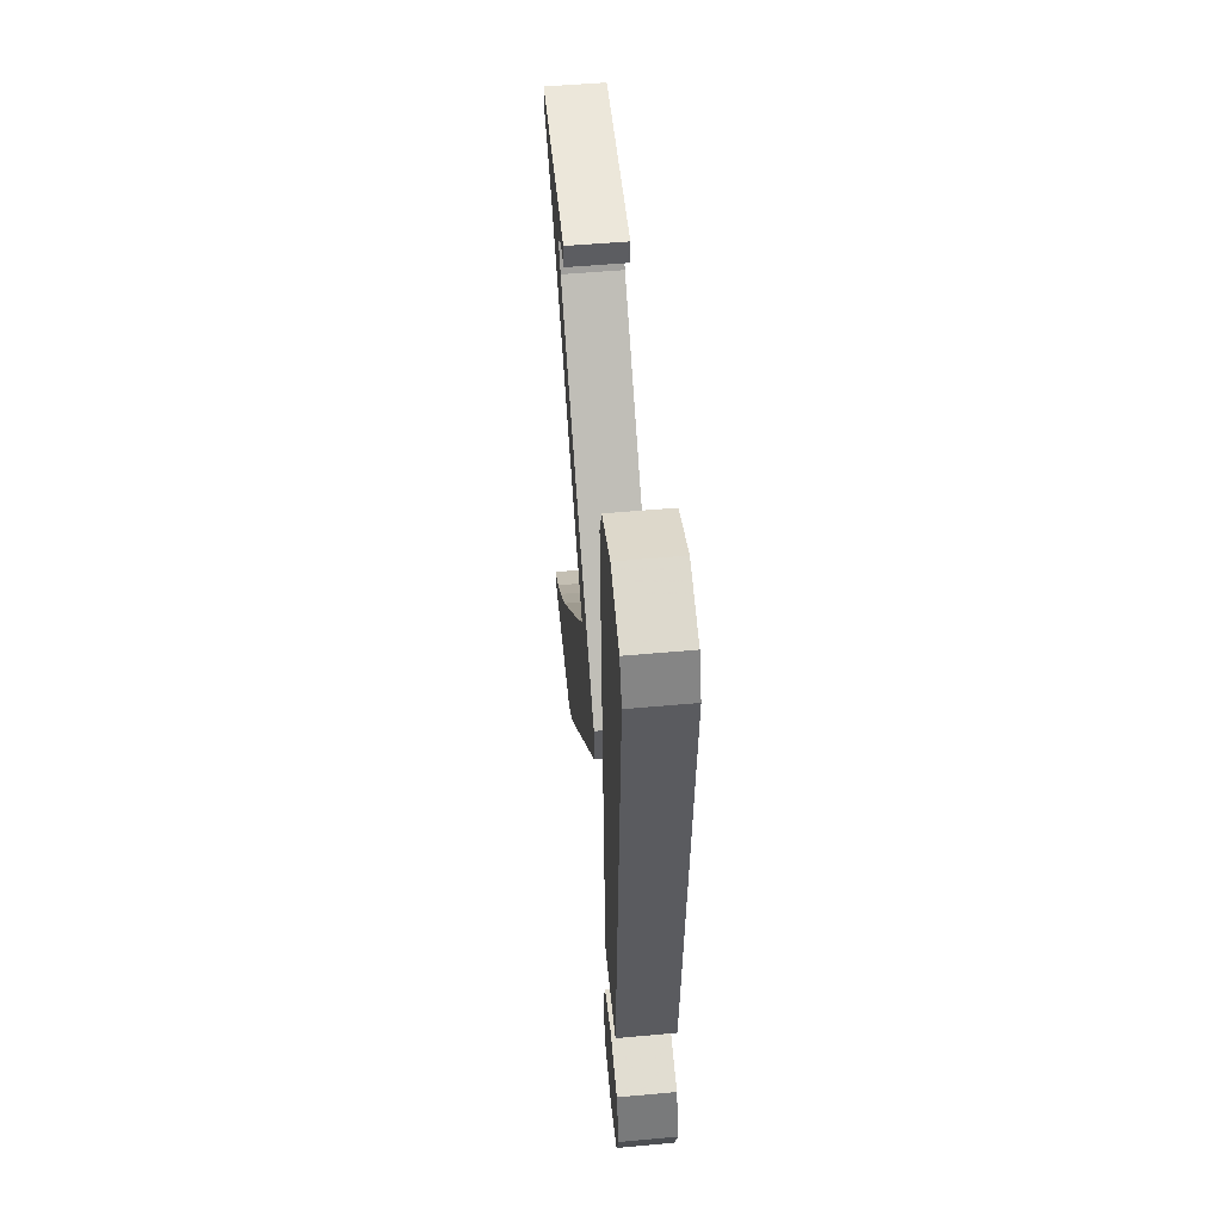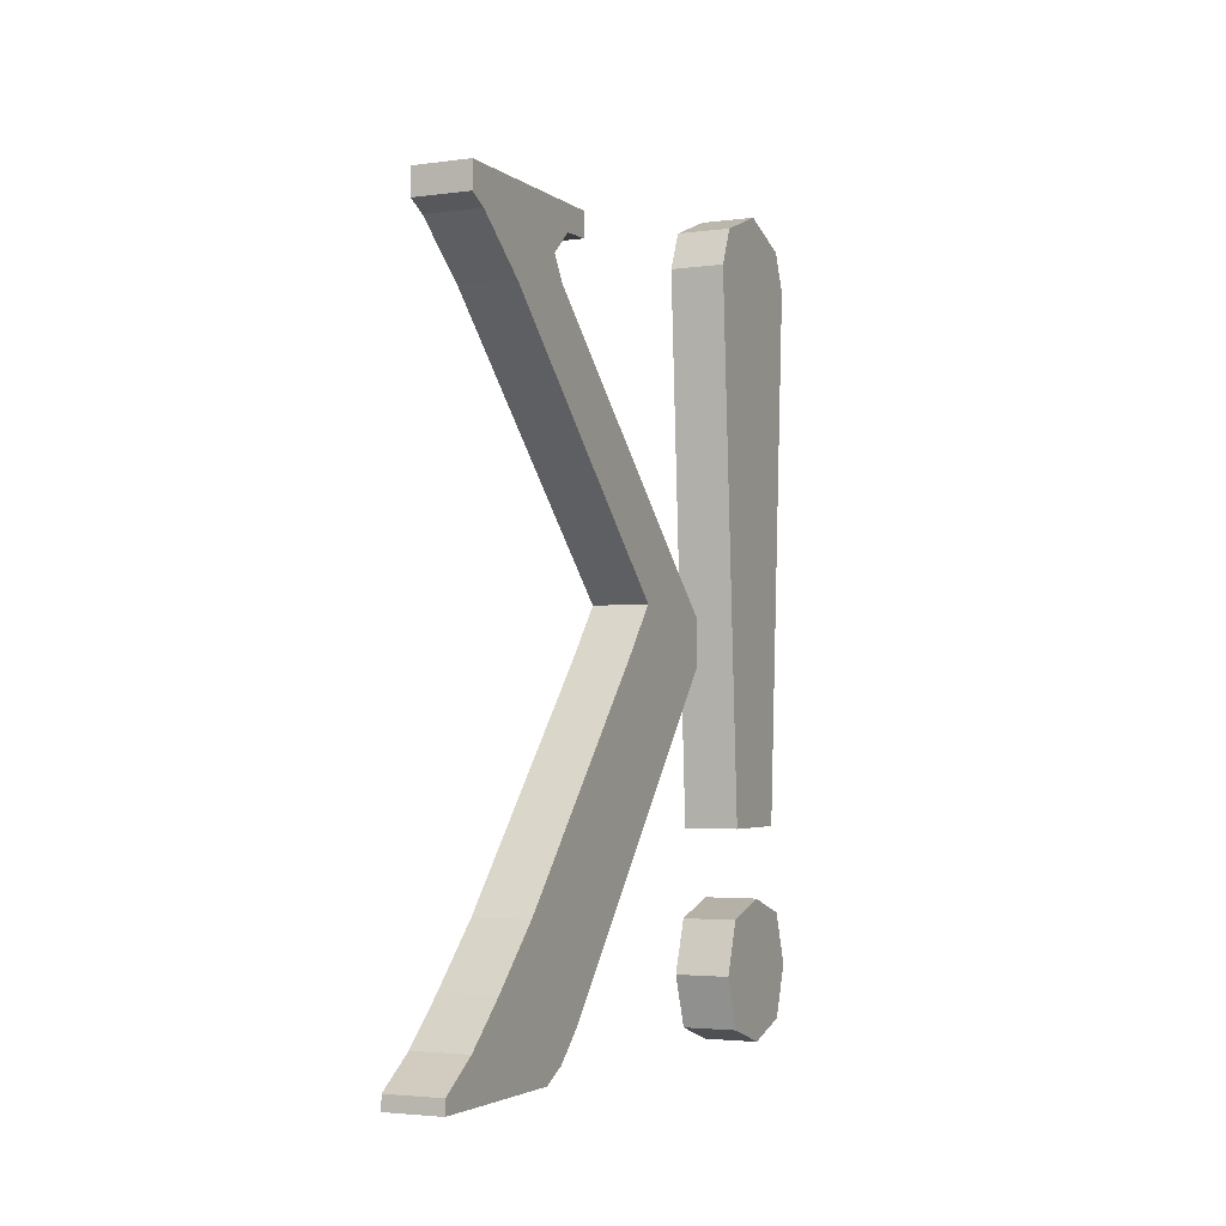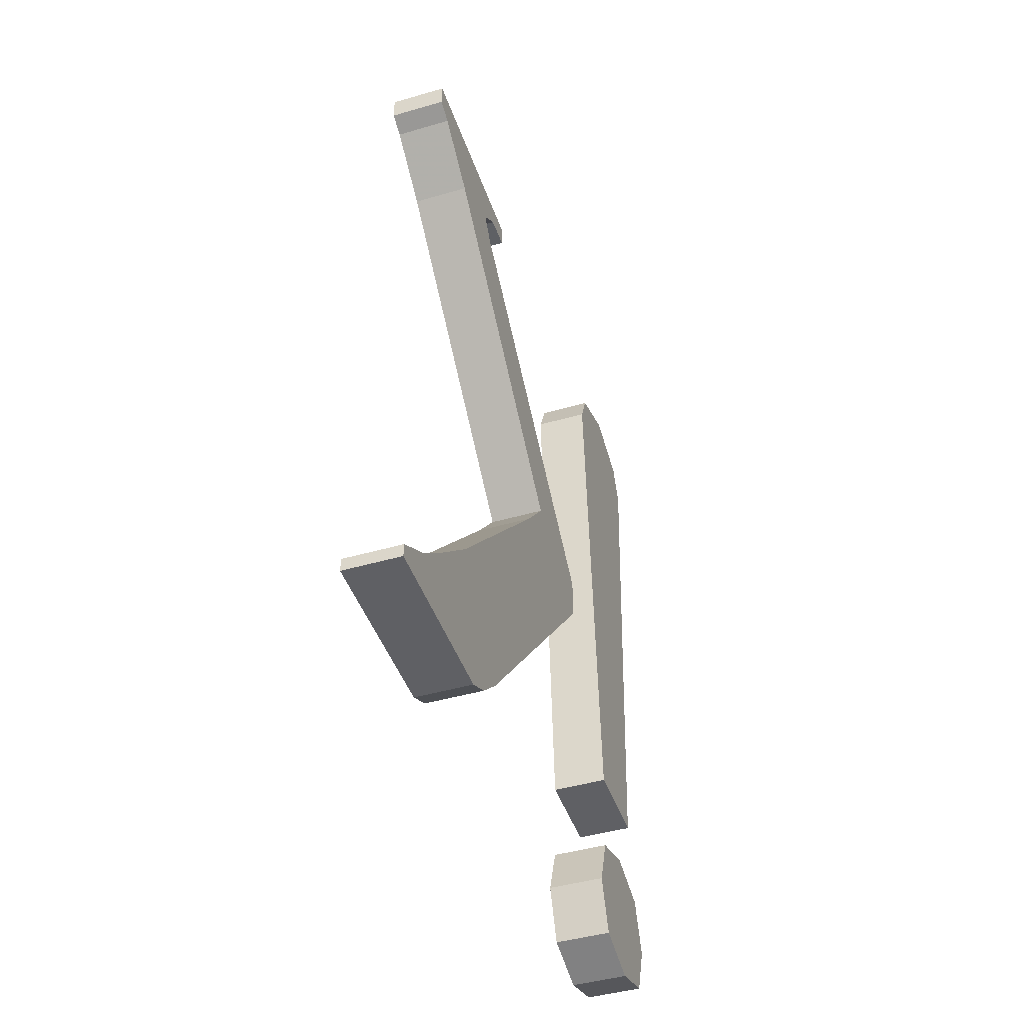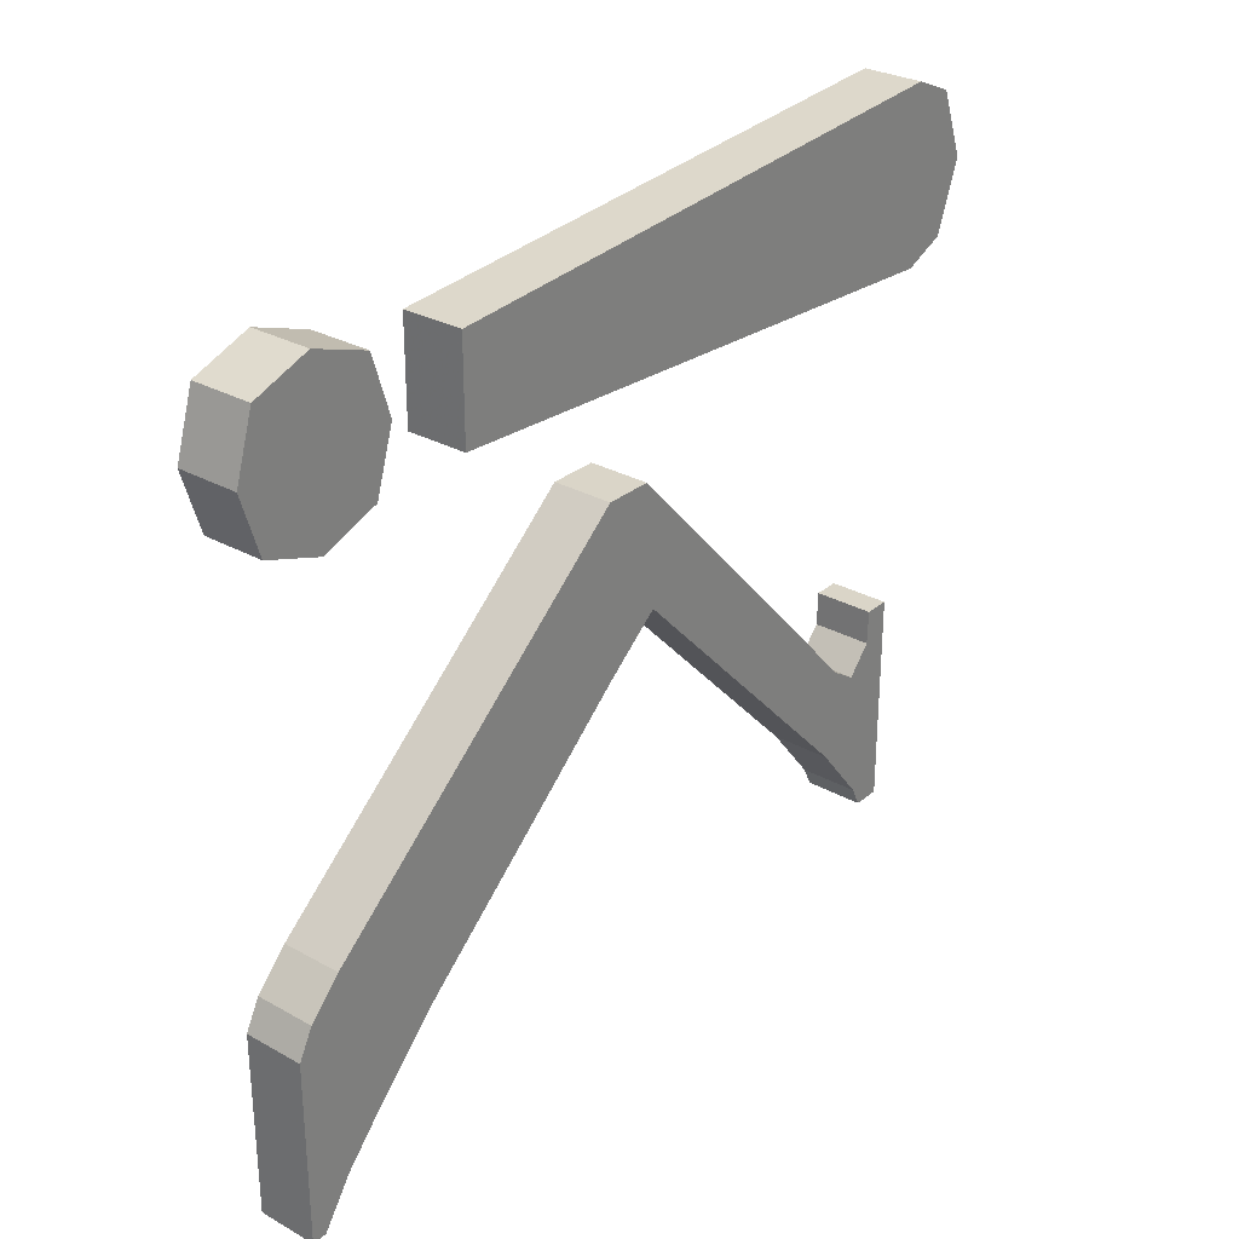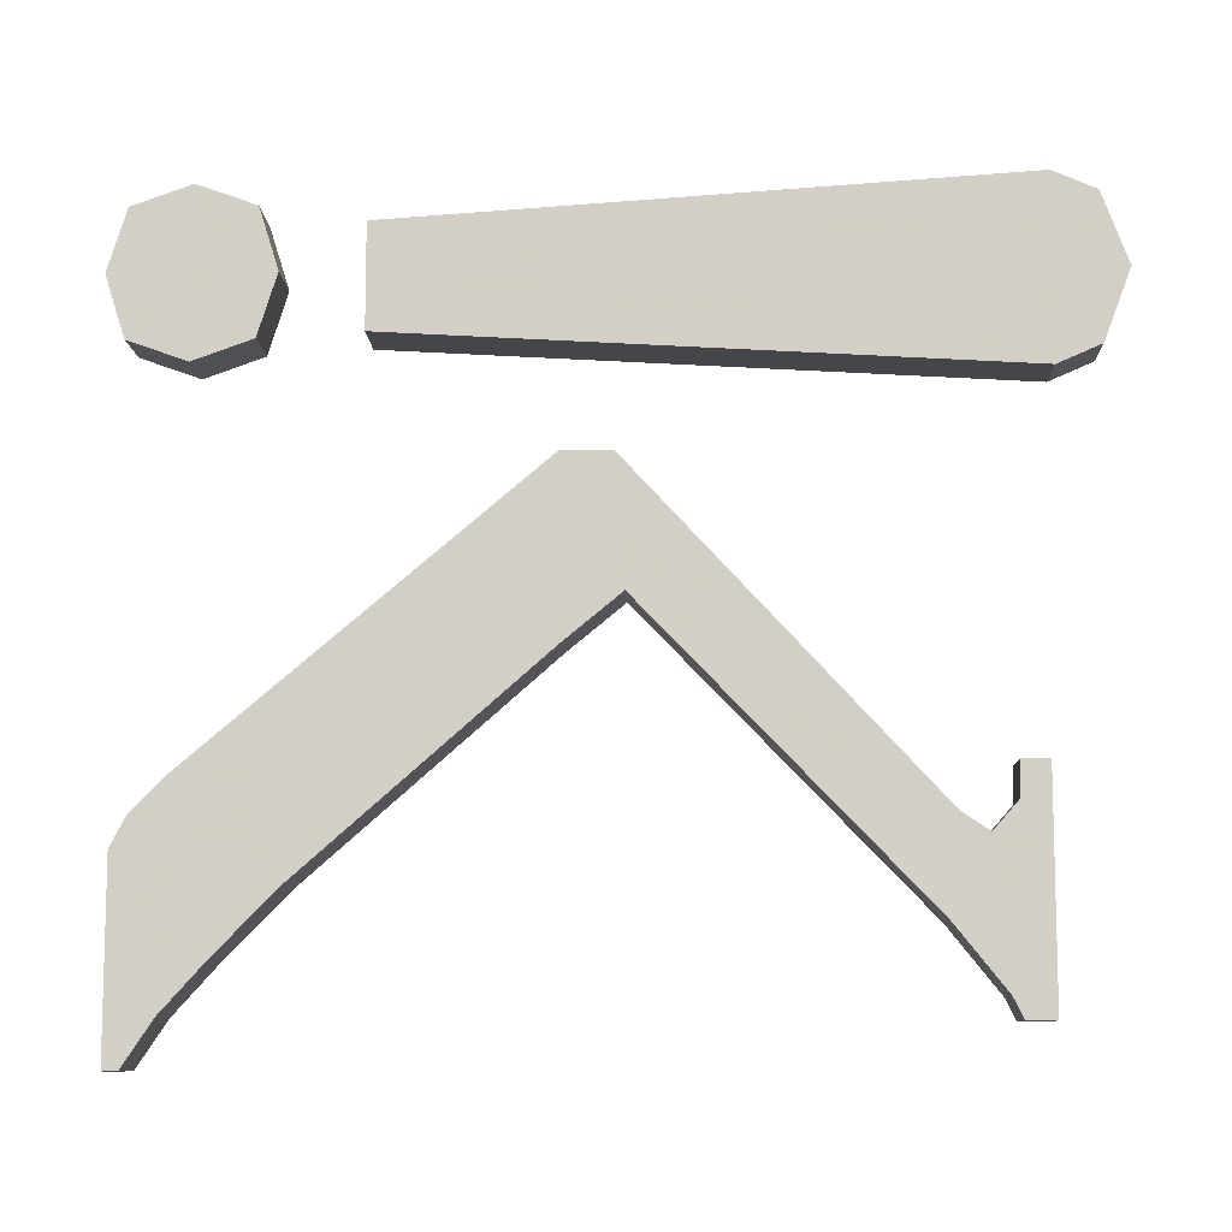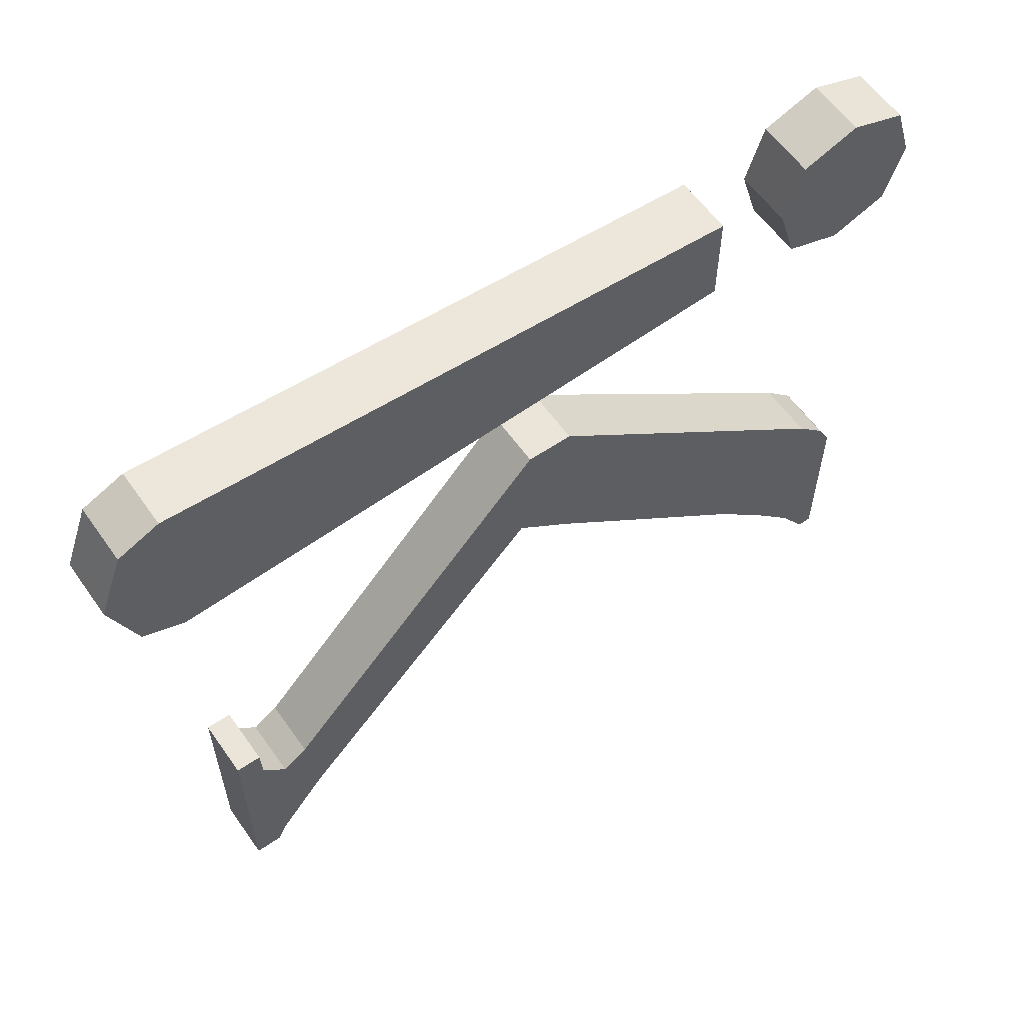
<metadata>
{"format":"obj","ext":"obj","renderer":"f3d","projection":"perspective","resolution":1024,"background":"white","views":[{"elev":52.1,"azim":-5.6,"up":"+Y"},{"elev":-3.1,"azim":-155.1,"up":"+Y"},{"elev":-44.8,"azim":-161.4,"up":"+Y"},{"elev":29.2,"azim":39.5,"up":"+Z"},{"elev":-9.9,"azim":92.1,"up":"+Z"},{"elev":59.2,"azim":-125.0,"up":"+Z"}]}
</metadata>
<code>
o Klick_Logo_Plane.008
v -0.1848 0.3601 1.417
v -0.1848 0.8195 1.417
v -0.1848 0.7063 1.055
v -0.1848 0.3601 0.9315
v -0.1848 0.3601 1.903
v -0.1848 0.7063 1.78
v -0.1848 -0.09934 1.417
v -0.1848 0.01385 1.055
v -0.1848 0.01384 1.78
v -0.1848 2.298 0.4412
v -0.1848 2.582 0.4412
v -0.1848 2.639 -0.298
v -0.1848 2.298 -0.5779
v -0.1848 1.37 -1.392
v -0.1848 0.9065 -1.798
v -0.1848 0.2963 -1.246
v -0.1848 0.9636 -0.6833
v -0.1848 0.5431 -2.169
v -0.1848 0.1043 -1.444
v -0.1848 0.2826 -2.457
v -0.1848 0.01516 -1.616
v -0.1848 0.1043 -2.724
v -0.1848 0.01517 -2.726
v -0.1848 3.743 -0.8113
v -0.1848 4.323 -1.437
v -0.1848 4.257 -1.978
v -0.1848 3.718 -1.418
v -0.1848 4.481 -1.54
v -0.1848 4.559 -2.355
v -0.1848 4.787 -1.54
v -0.1848 4.787 -2.355
v -0.1848 4.625 -1.376
v -0.1848 4.632 -1.17
v -0.1848 4.787 -1.17
v -0.1848 4.787 -1.355
v -0.1848 4.787 -2.478
v -0.1848 4.621 -2.478
v -0.1848 4.864 1.399
v -0.1848 5.272 1.399
v -0.1848 5.117 0.9835
v -0.1848 4.864 0.8734
v -0.1848 4.864 1.924
v -0.1848 5.117 1.814
v -0.1848 3.968 1.396
v -0.1848 3.968 0.9269
v -0.1848 3.968 1.865
v 0.1742 0.3601 1.417
v 0.1742 0.3601 0.9315
v 0.1742 0.7063 1.055
v 0.1742 0.8195 1.417
v 0.1742 0.3601 1.903
v 0.1742 0.7063 1.78
v 0.1742 -0.09934 1.417
v 0.1742 0.01384 1.055
v 0.1742 0.01384 1.78
v 0.1742 2.298 0.4412
v 0.1742 2.298 -0.5779
v 0.1742 2.639 -0.298
v 0.1742 2.582 0.4412
v 0.1742 1.37 -1.392
v 0.1742 0.9636 -0.6833
v 0.1742 0.2963 -1.246
v 0.1742 0.9065 -1.798
v 0.1742 0.1043 -1.444
v 0.1742 0.5431 -2.169
v 0.1742 0.01516 -1.616
v 0.1742 0.2826 -2.457
v 0.1742 0.01517 -2.726
v 0.1742 0.1043 -2.724
v 0.1742 3.743 -0.8113
v 0.1742 3.718 -1.418
v 0.1742 4.257 -1.978
v 0.1742 4.323 -1.437
v 0.1742 4.559 -2.355
v 0.1742 4.481 -1.54
v 0.1742 4.787 -2.355
v 0.1742 4.787 -1.54
v 0.1742 4.625 -1.376
v 0.1742 4.787 -1.355
v 0.1742 4.787 -1.17
v 0.1742 4.632 -1.17
v 0.1742 4.621 -2.478
v 0.1742 4.787 -2.478
v 0.1742 4.864 1.399
v 0.1742 4.864 0.8734
v 0.1742 5.117 0.9835
v 0.1742 5.272 1.399
v 0.1742 4.864 1.924
v 0.1742 5.117 1.814
v 0.1742 3.968 1.396
v 0.1742 3.968 0.9269
v 0.1742 3.968 1.865
v -0.1848 3.162 -0.1851
v 0.1742 3.162 -0.1851
v -0.1848 2.176 1.748
v -0.1848 1.279 1.69
v 0.1742 1.279 1.69
v 0.1742 2.176 1.748
v -0.1848 1.279 1.389
v 0.1742 1.279 1.389
v -0.1848 1.279 1.087
v 0.1742 1.279 1.087
v -0.1848 1.834 -0.9847
v 0.1742 1.834 -0.9847
v -0.1848 2.176 1.391
v -0.1848 2.176 1.034
v -0.1848 3.072 1.394
v -0.1848 3.072 0.9803
v -0.1848 3.072 1.807
v 0.1742 2.176 1.034
v 0.1742 2.176 1.391
v 0.1742 3.072 0.9803
v 0.1742 3.072 1.394
v 0.1742 3.072 1.807
v -0.1848 3.179 -0.8579
v 0.1742 3.179 -0.8579
v -0.1848 1.631 -0.1211
v 0.1742 1.631 -0.1211
f 1 2 3 4
f 2 1 5 6
f 7 1 4 8
f 1 7 9 5
f 10 11 12 13
f 14 15 16 17
f 15 18 19 16
f 18 20 21 19
f 20 22 23 21
f 24 25 26 27
f 25 28 29 26
f 28 30 31 29
f 32 33 34 35
f 28 32 35 30
f 31 36 37 29
f 38 39 40 41
f 42 43 39 38
f 44 38 41 45
f 46 42 38 44
f 47 48 49 50
f 51 47 50 52
f 53 54 48 47
f 55 53 47 51
f 56 57 58 59
f 60 61 62 63
f 63 62 64 65
f 65 64 66 67
f 67 66 68 69
f 70 71 72 73
f 73 72 74 75
f 75 74 76 77
f 78 79 80 81
f 75 77 79 78
f 76 74 82 83
f 84 85 86 87
f 88 84 87 89
f 90 91 85 84
f 92 90 84 88
f 29 37 82 74
f 7 8 54 53
f 17 16 62 61
f 8 4 48 54
f 23 22 69 68
f 39 43 89 87
f 28 25 73 75
f 3 2 50 49
f 35 34 80 79
f 11 10 56 59
f 93 11 59 94
f 95 96 97 98
f 43 42 88 89
f 4 3 49 48
f 37 36 83 82
f 22 20 67 69
f 96 99 100 97
f 26 29 74 72
f 20 18 65 67
f 33 32 78 81
f 27 26 72 71
f 99 101 102 100
f 45 41 85 91
f 2 6 52 50
f 18 15 63 65
f 34 33 81 80
f 21 23 68 66
f 36 31 76 83
f 40 39 87 86
f 31 30 77 76
f 5 9 55 51
f 103 13 57 104
f 30 35 79 77
f 6 5 51 52
f 19 21 66 64
f 41 40 86 85
f 13 12 58 57
f 16 19 64 62
f 32 28 75 78
f 9 7 53 55
f 99 105 106 101
f 105 107 108 106
f 107 44 45 108
f 96 95 105 99
f 95 109 107 105
f 109 46 44 107
f 100 102 110 111
f 111 110 112 113
f 113 112 91 90
f 97 100 111 98
f 98 111 113 114
f 114 113 90 92
f 42 46 92 88
f 46 109 114 92
f 109 95 98 114
f 101 106 110 102
f 106 108 112 110
f 108 45 91 112
f 11 93 115 12
f 93 24 27 115
f 59 58 116 94
f 94 116 71 70
f 25 24 70 73
f 24 93 94 70
f 12 115 116 58
f 115 27 71 116
f 13 103 117 10
f 103 14 17 117
f 57 56 118 104
f 104 118 61 60
f 10 117 118 56
f 117 17 61 118
f 15 14 60 63
f 14 103 104 60

</code>
